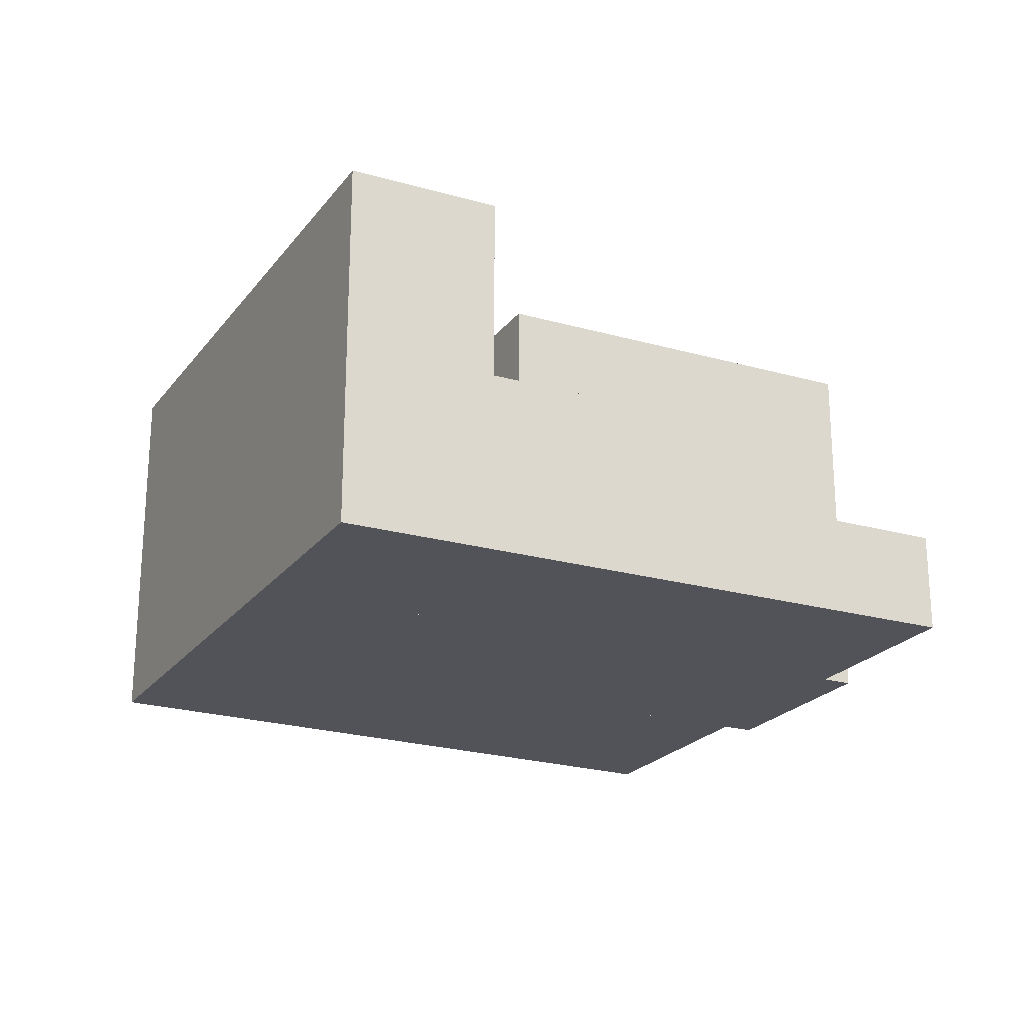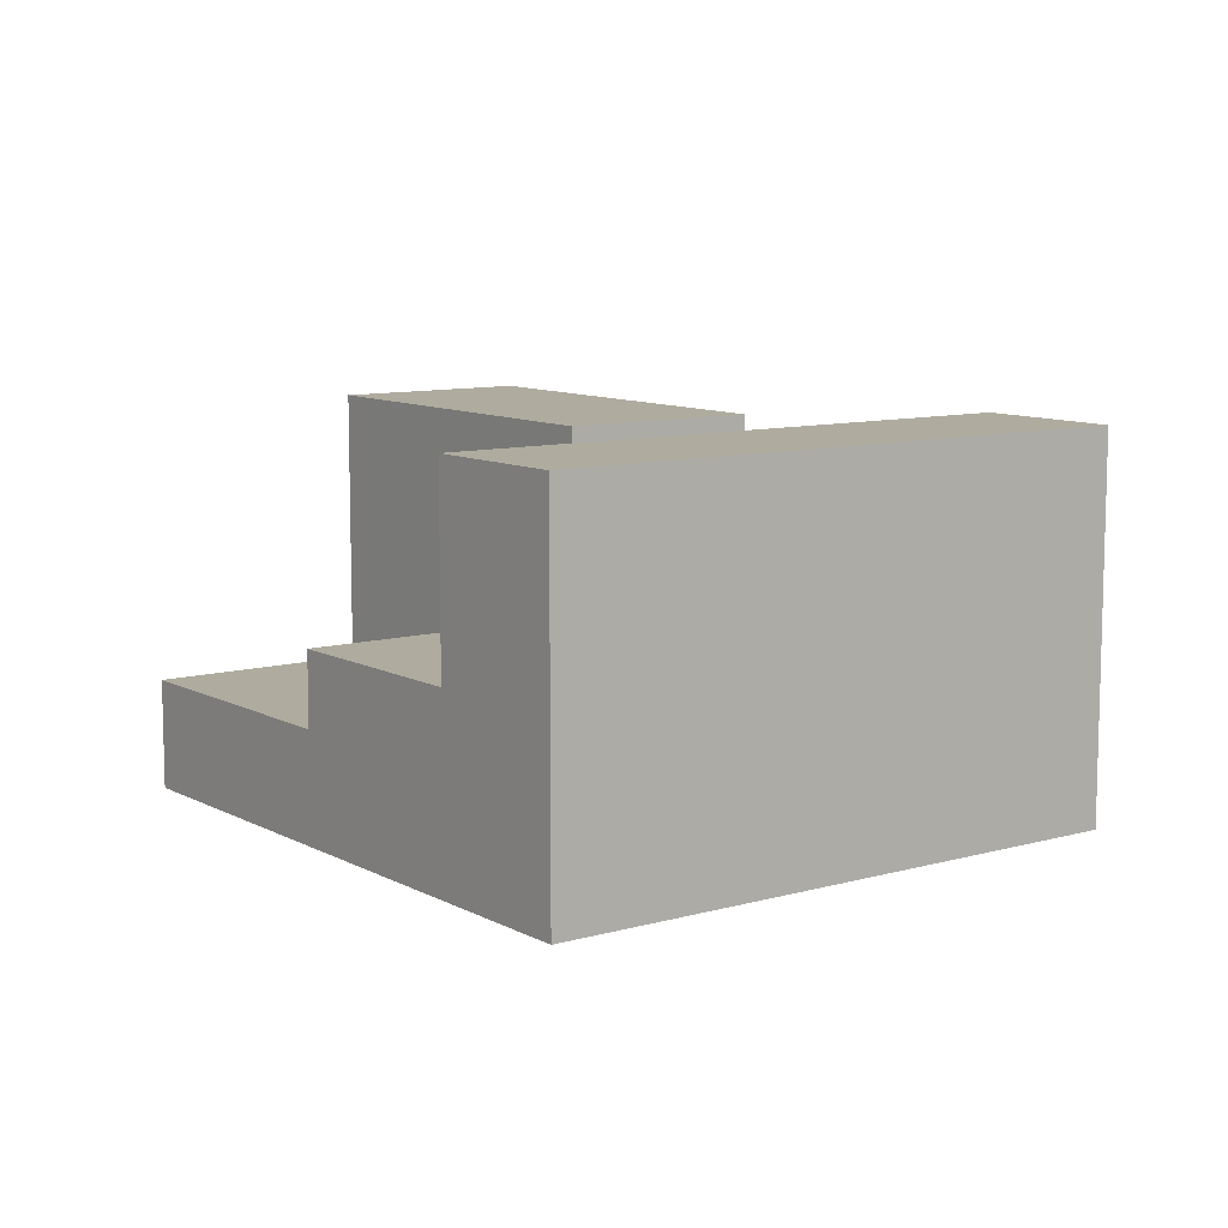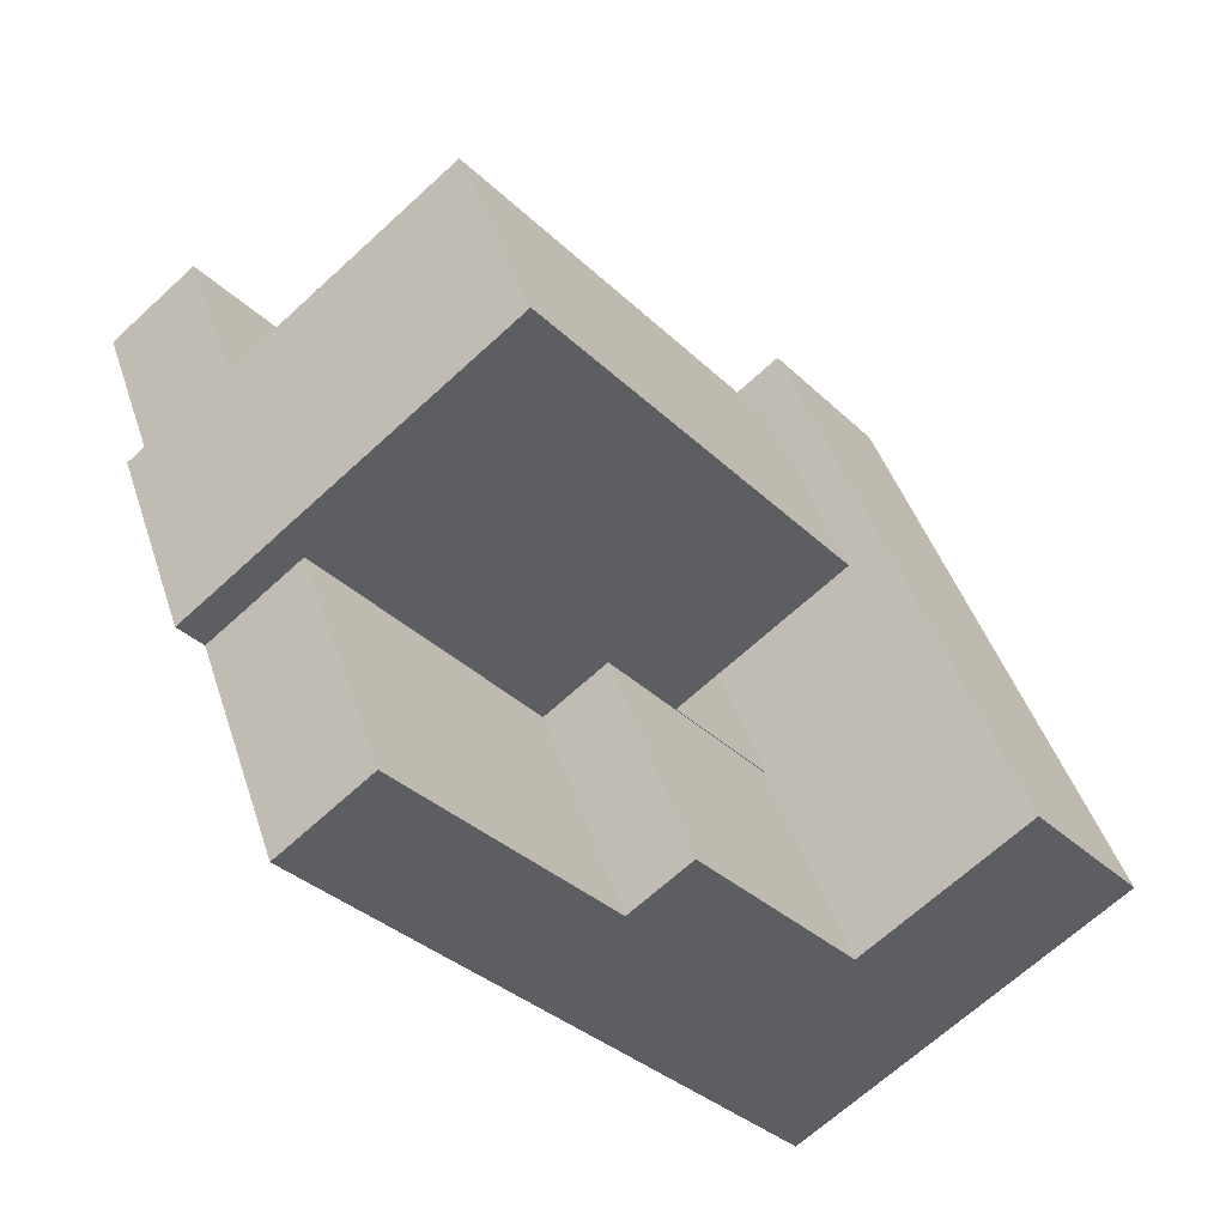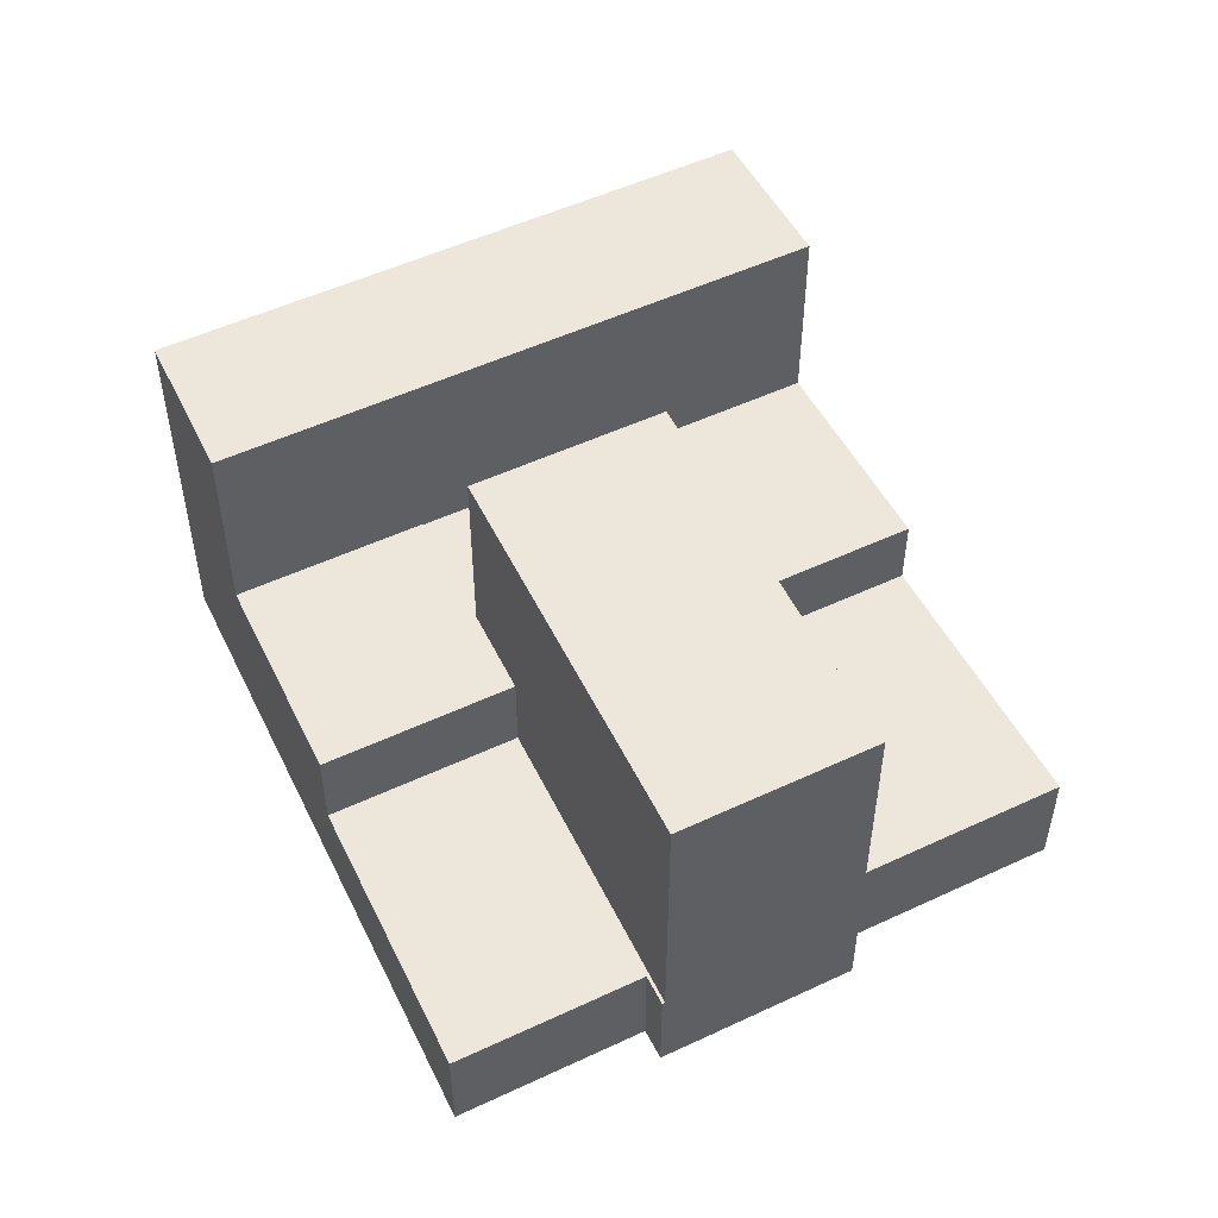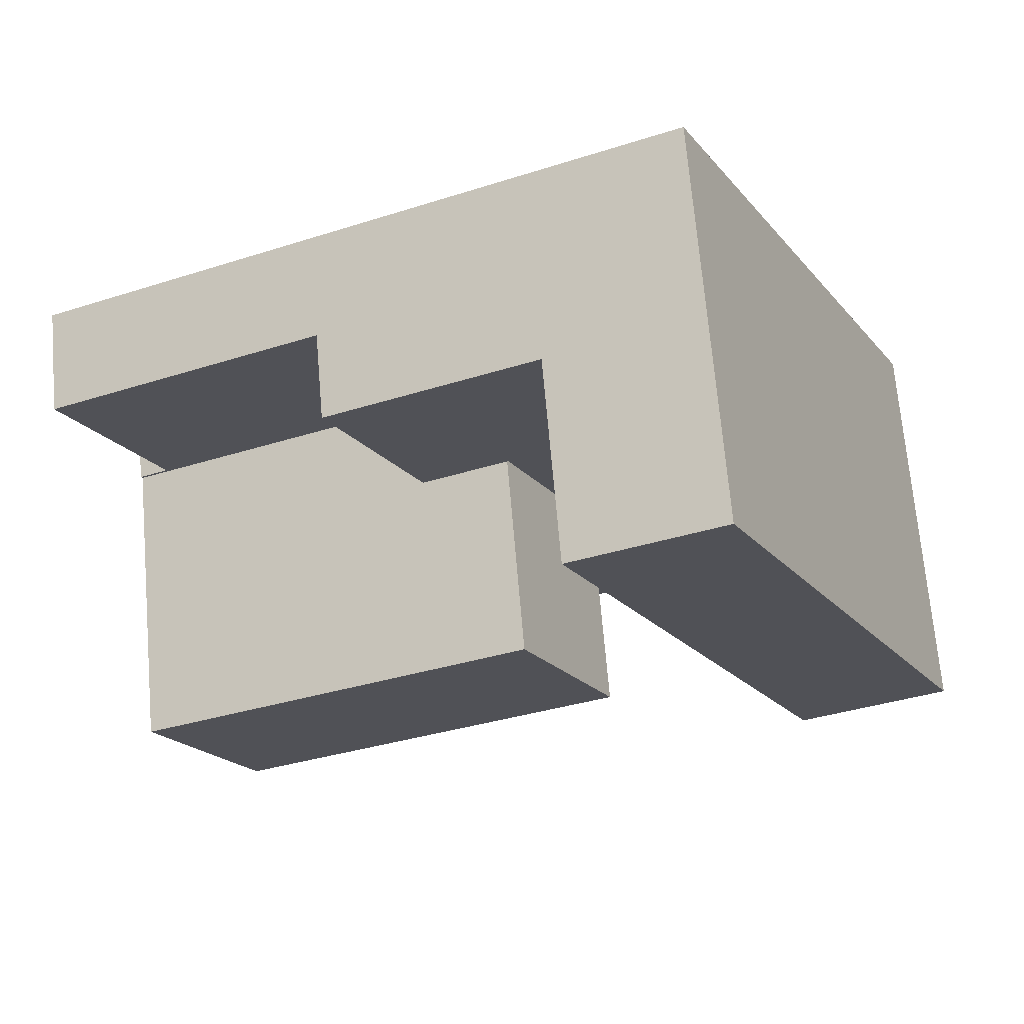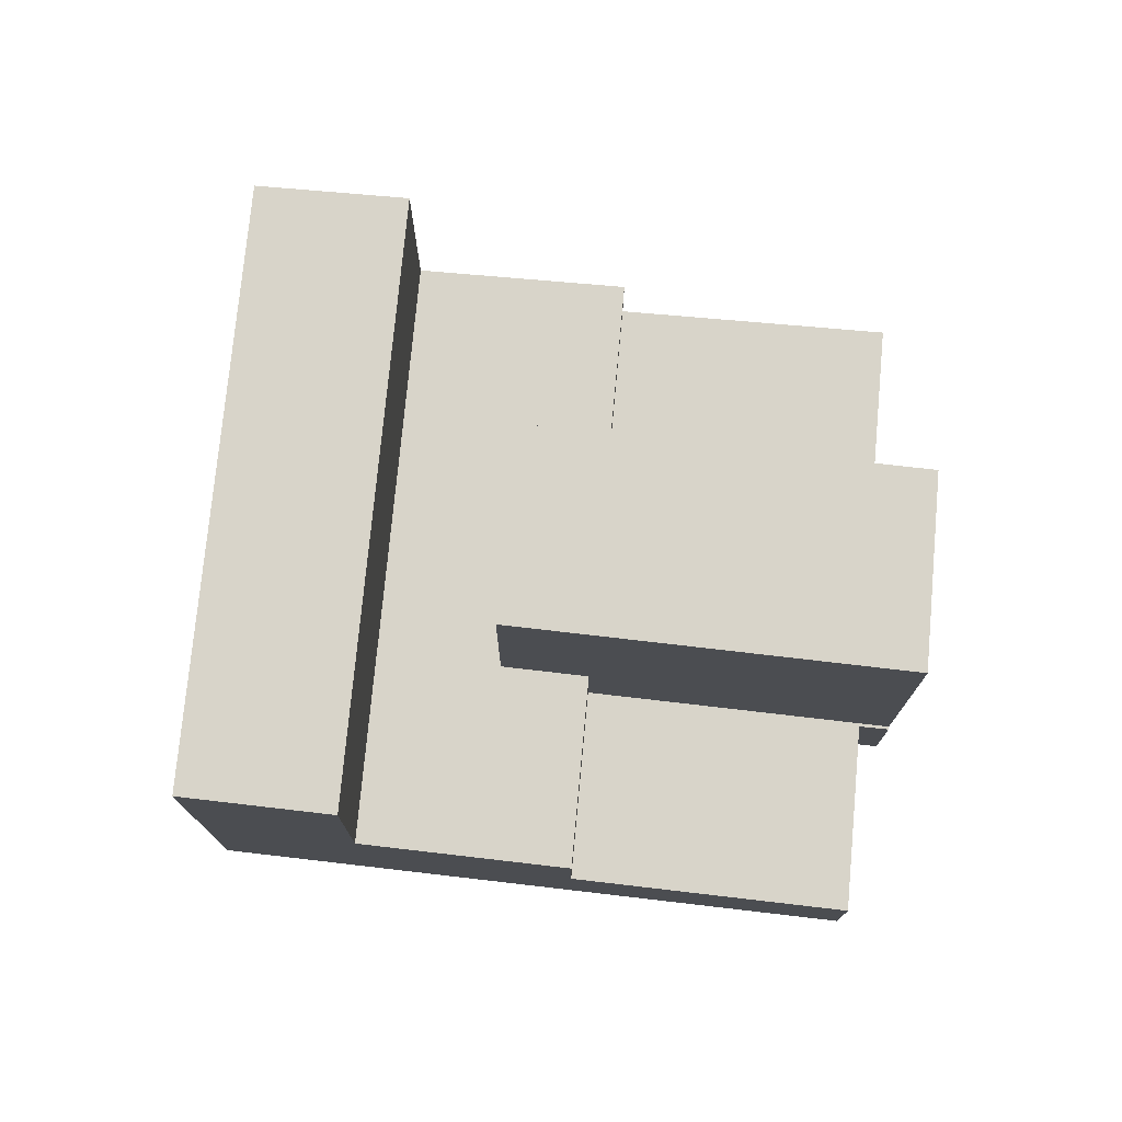
<metadata>
{"format":"obj","ext":"obj","renderer":"f3d","projection":"perspective","resolution":1024,"background":"white","views":[{"elev":-22.6,"azim":-1.4,"up":"+Y"},{"elev":9.6,"azim":-100.5,"up":"+Y"},{"elev":-66.6,"azim":132.8,"up":"+Z"},{"elev":52.0,"azim":89.0,"up":"+Y"},{"elev":69.0,"azim":175.1,"up":"+Z"},{"elev":75.4,"azim":31.1,"up":"+Y"}]}
</metadata>
<code>
v  16.05 8.31 3.509
v  14.72 8.31 14.16
v  20.04 8.31 11.74
v  10.73 8.31 5.932
v  10.73 -3.632e-16 5.932
v  14.72 -8.674e-16 14.16
v  20.04 -7.19e-16 11.74
v  16.05 -2.149e-16 3.509
v  33.05 2.6e-16 -4.246
v  31.71 4.941 -3.616
v  33.05 4.941 -4.246
v  31.71 2.214e-16 -3.616
v  33.05 4.941 -4.234
v  33.05 2.593e-16 -4.234
v  23.81 8.361 10.02
v  18.64 8.361 22.27
v  27.73 8.361 18.13
v  20.04 8.361 11.74
v  14.72 8.361 14.16
v  18.64 -1.364e-15 22.27
v  27.73 -1.11e-15 18.13
v  23.81 -6.138e-16 10.02
v  0 17.09 1.046e-15
v  10.73 17.09 5.932
v  6.353 17.09 -3.114
v  4.294 17.09 8.865
v  14.72 17.09 14.16
v  8.282 17.09 17.1
v  18.64 17.09 22.27
v  12.21 17.09 25.2
v  0 0 0
v  12.21 -1.543e-15 25.2
v  4.294 -5.428e-16 8.865
v  8.282 -1.047e-15 17.1
v  6.353 1.907e-16 -3.114
v  37.05 4.577 3.995
v  23.81 4.577 10.02
v  37.1 4.577 4.114
v  35.82 4.577 4.716
v  39.68 4.577 12.69
v  27.73 4.577 18.13
v  39.68 -7.767e-16 12.69
v  35.82 -2.888e-16 4.716
v  37.1 -2.519e-16 4.114
v  37.05 -2.446e-16 3.995
v  15.32 8.281 -7.51
v  16.05 8.281 3.509
v  19.82 8.281 1.791
v  10.73 8.281 5.932
v  6.353 8.281 -3.114
v  19.82 -1.097e-16 1.791
v  15.32 4.599e-16 -7.51
v  20.04 17.05 11.74
v  19.82 17.05 1.791
v  16.05 17.05 3.509
v  31.71 17.05 -3.616
v  33.05 17.05 -4.234
v  23.81 17.05 10.02
v  37.05 17.05 3.995
v  19.82 4.941 1.791
v  19.22 4.941 -9.421
v  15.32 4.941 -7.51
v  27.05 4.941 -13.26
v  27.16 4.941 -13.04
v  27.16 7.983e-16 -13.04
v  27.05 8.12e-16 -13.26
v  19.22 5.769e-16 -9.421
g defaultobject
f 1 2 3
f 2 1 4
f 5 2 4
f 2 5 6
f 6 3 2
f 3 6 7
f 7 1 3
f 1 7 8
f 8 4 1
f 4 8 5
f 8 6 5
f 6 8 7
f 9 10 11
f 10 9 12
f 12 13 10
f 13 12 14
f 14 11 13
f 11 14 9
f 15 16 17
f 16 15 18
f 16 18 19
f 6 16 19
f 16 6 20
f 20 17 16
f 17 20 21
f 21 15 17
f 15 21 22
f 18 6 19
f 6 18 15
f 6 15 7
f 7 15 22
f 7 20 6
f 20 7 21
f 21 7 22
f 23 24 25
f 24 23 26
f 24 26 27
f 27 26 28
f 27 28 29
f 29 28 30
f 31 26 23
f 26 31 28
f 28 31 30
f 30 31 32
f 32 31 33
f 32 33 34
f 32 29 30
f 29 32 20
f 20 27 29
f 27 20 24
f 24 20 6
f 24 6 25
f 25 6 5
f 25 5 35
f 35 23 25
f 23 35 31
f 34 20 32
f 20 34 6
f 6 34 33
f 6 33 5
f 5 33 31
f 5 31 35
f 36 37 38
f 39 38 37
f 40 39 37
f 41 40 37
f 42 39 40
f 39 42 43
f 44 36 38
f 36 44 45
f 43 38 39
f 38 43 44
f 21 40 41
f 40 21 42
f 45 37 36
f 37 45 22
f 22 41 37
f 41 22 21
f 45 44 22
f 43 22 44
f 42 22 43
f 21 22 42
f 46 47 48
f 47 46 49
f 49 46 50
f 35 49 50
f 49 35 5
f 5 47 49
f 47 5 48
f 48 5 51
f 51 5 8
f 51 46 48
f 46 51 52
f 52 50 46
f 50 52 35
f 52 5 35
f 5 52 51
f 5 51 8
f 53 54 55
f 54 53 56
f 56 53 57
f 57 53 58
f 57 58 59
f 7 58 53
f 58 7 59
f 59 7 45
f 45 7 22
f 45 57 59
f 57 45 14
f 14 56 57
f 56 14 54
f 54 14 55
f 55 14 12
f 55 12 8
f 8 12 51
f 8 53 55
f 53 8 7
f 22 14 45
f 14 22 7
f 14 7 12
f 12 7 8
f 12 8 51
f 60 61 62
f 61 60 63
f 63 60 10
f 63 10 64
f 12 64 10
f 64 12 65
f 64 65 63
f 63 65 66
f 66 61 63
f 61 66 67
f 61 67 62
f 62 67 52
f 52 60 62
f 60 52 51
f 51 10 60
f 10 51 12
f 51 65 12
f 65 51 66
f 66 51 67
f 67 51 52

</code>
